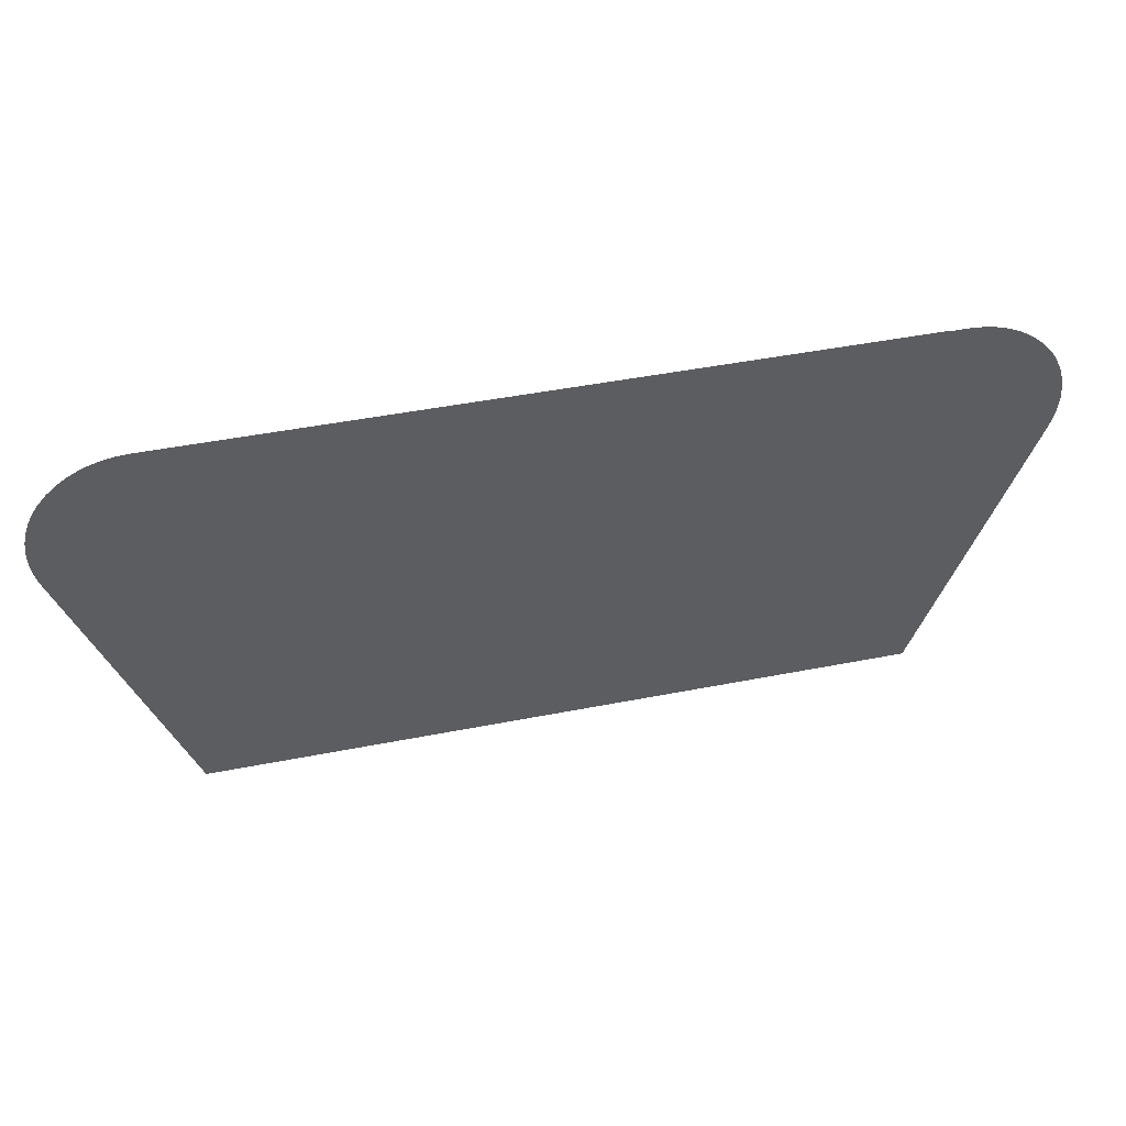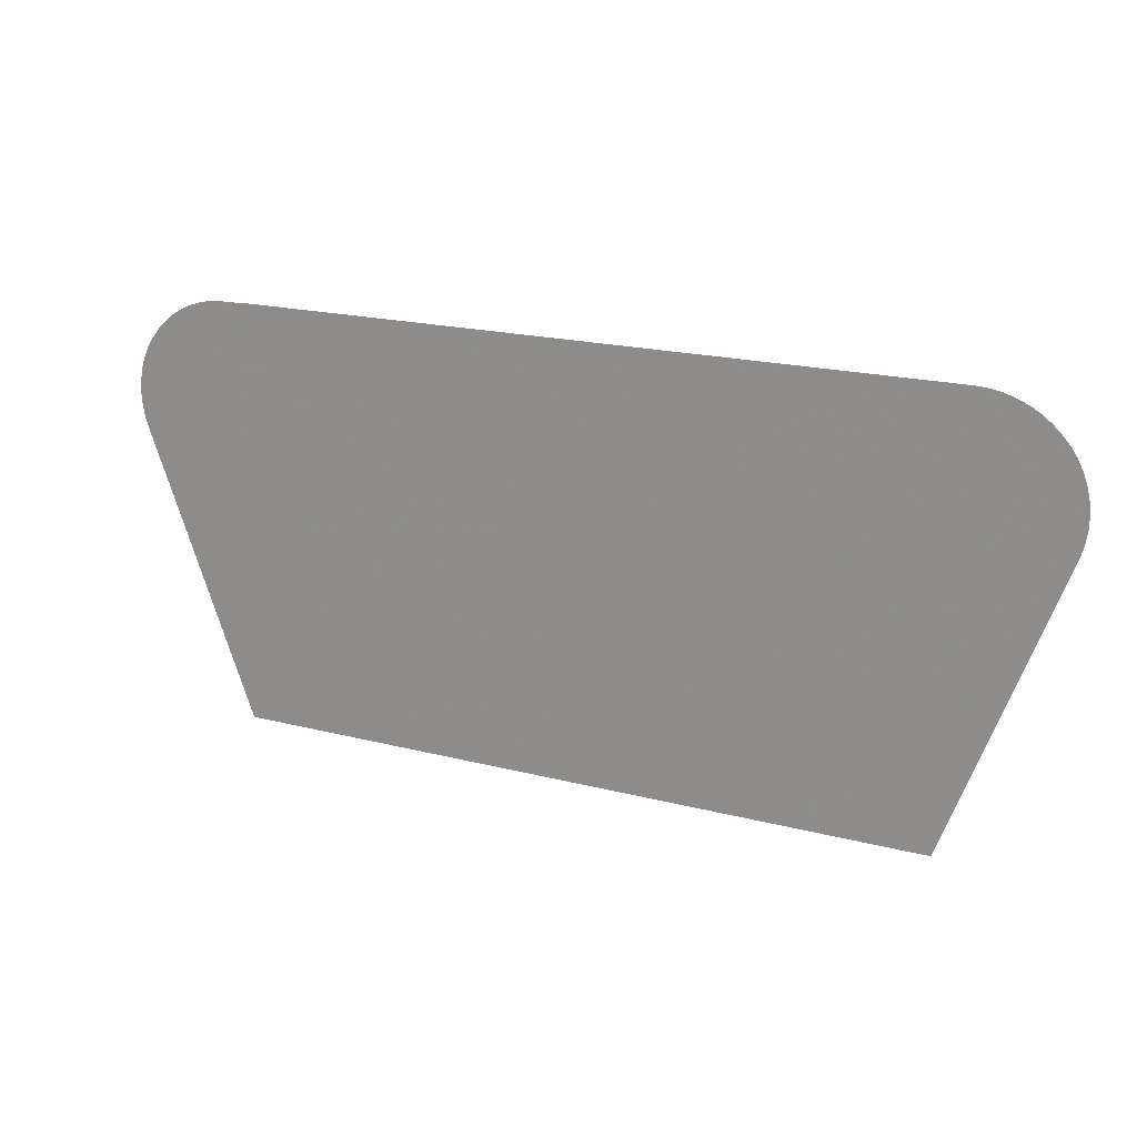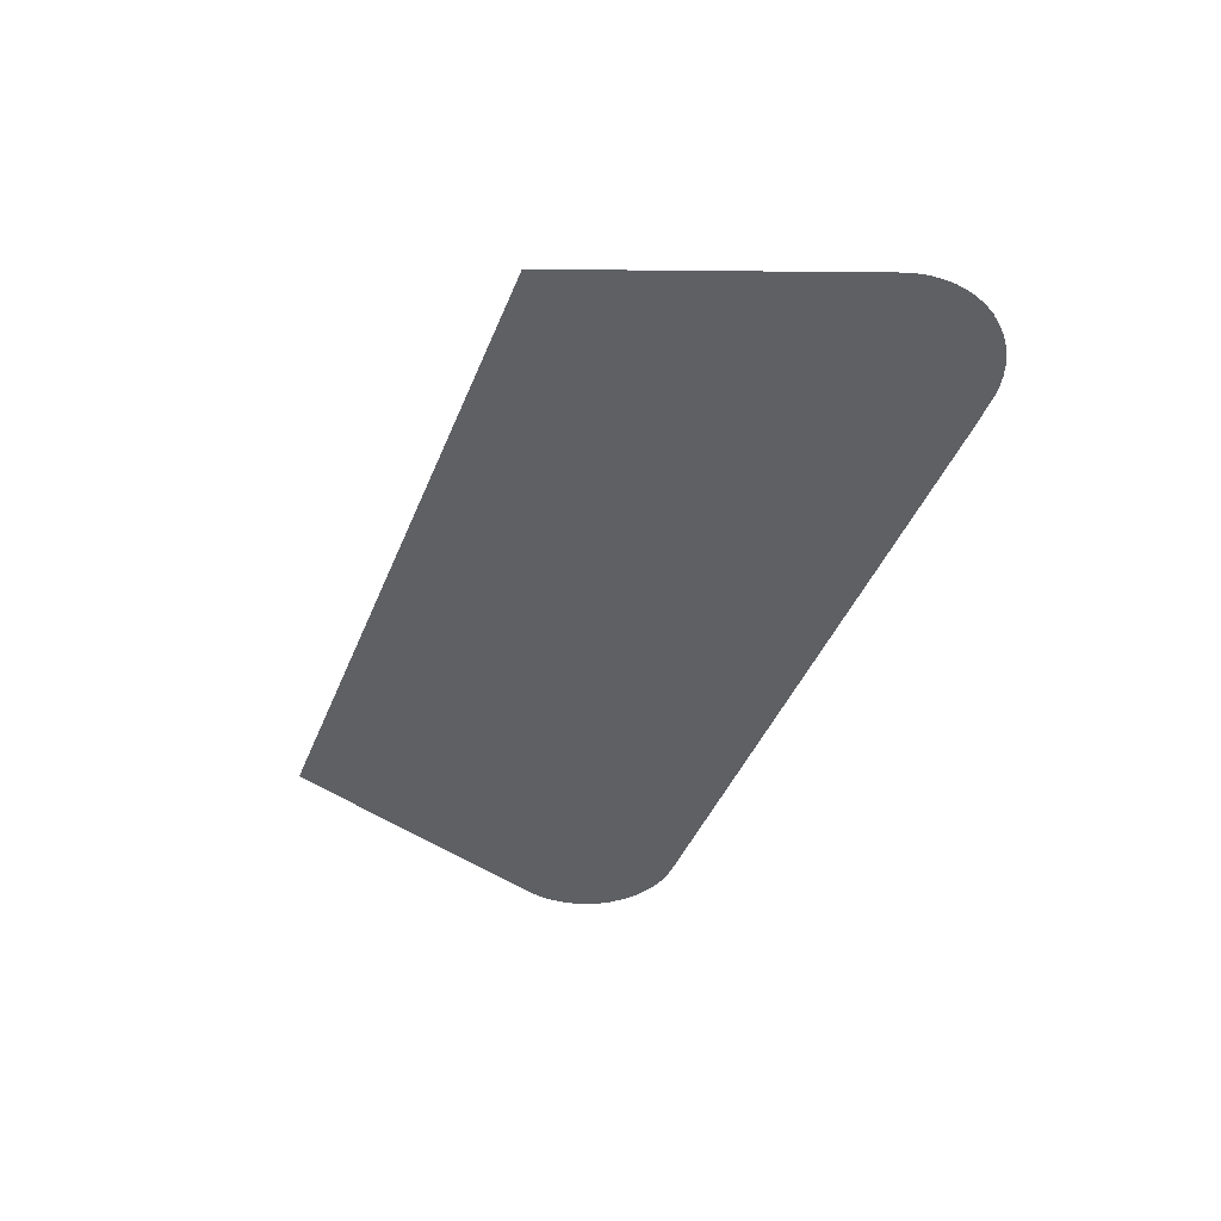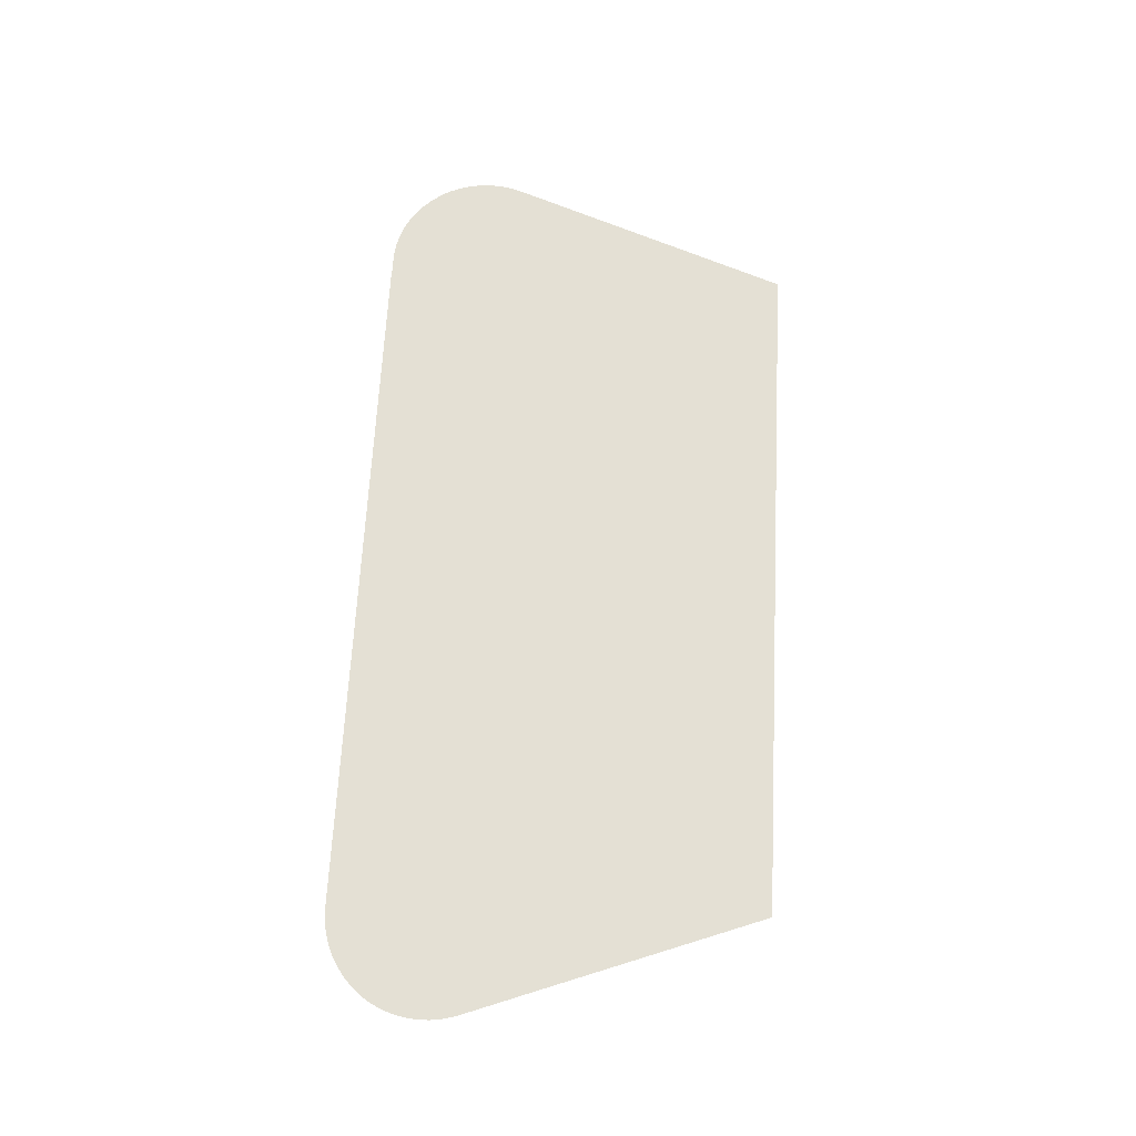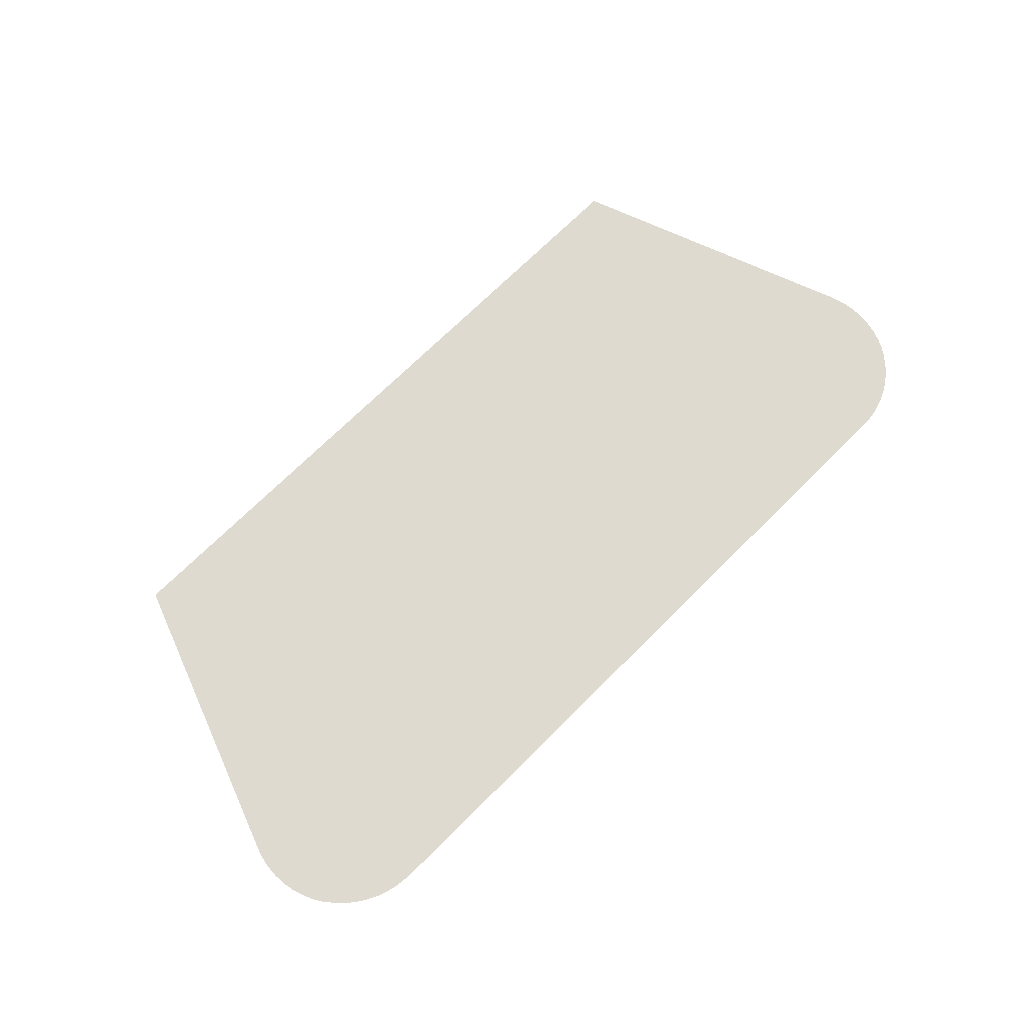
<metadata>
{"format":"obj","ext":"obj","renderer":"f3d","projection":"perspective","resolution":1024,"background":"white","views":[{"elev":46.0,"azim":-12.7,"up":"+Y"},{"elev":19.2,"azim":-154.0,"up":"+Y"},{"elev":-43.2,"azim":69.0,"up":"+Z"},{"elev":66.0,"azim":-87.0,"up":"+Z"},{"elev":70.9,"azim":135.1,"up":"+Z"}]}
</metadata>
<code>
v -55.69 22.04 13.58
v -55.69 22.05 13.58
v -55.7 22.07 13.58
v -55.75 22.27 13.58
v -55.75 22.28 13.58
v -55.75 22.29 13.58
v -55.78 22.49 13.58
v -55.78 22.5 13.58
v -55.78 22.51 13.58
v -55.78 22.71 13.58
v -55.78 22.73 13.58
v -55.78 22.76 13.58
v -55.76 22.95 13.58
v -55.71 23.16 13.58
v -55.7 23.18 13.58
v -55.63 23.37 13.58
v -55.63 23.37 13.58
v -55.63 23.39 13.58
v -55.54 23.56 13.58
v -55.53 23.56 13.58
v -55.53 23.58 13.58
v -55.42 23.73 13.58
v -55.42 23.74 13.58
v -55.39 23.77 13.58
v -55.28 23.9 13.58
v -55.12 24.04 13.58
v -54.94 24.17 13.58
v -54.76 24.28 13.58
v -54.56 24.37 13.58
v -54.34 24.43 13.58
v -54.13 24.47 13.58
v -53.9 24.48 13.58
v -40.87 24.49 13.58
v -40.77 24.48 13.58
v -40.41 24.48 13.58
v -40.19 24.46 13.58
v -39.97 24.41 13.58
v -39.77 24.33 13.58
v -39.57 24.24 13.58
v -39.39 24.12 13.58
v -39.22 23.99 13.58
v -39.07 23.83 13.58
v -38.97 23.7 13.58
v -38.94 23.67 13.58
v -38.83 23.48 13.58
v -38.74 23.29 13.58
v -38.73 23.27 13.58
v -38.68 23.08 13.58
v -38.68 23.08 13.58
v -38.67 23.06 13.58
v -38.64 22.87 13.58
v -38.64 22.86 13.58
v -38.63 22.85 13.58
v -38.62 22.65 13.58
v -38.62 22.64 13.58
v -38.62 22.63 13.58
v -38.63 22.43 13.58
v -38.64 22.4 13.58
v -38.68 22.18 13.58
v -38.69 22.16 13.58
v -38.75 21.96 13.58
v -40.71 16.67 13.58
v -53.69 16.66 13.58
f 2 1 3
f 6 4 3
f 5 4 6
f 7 6 12
f 8 7 9
f 9 12 10
f 9 7 12
f 11 10 12
f 12 6 3
f 13 15 14
f 13 12 15
f 15 24 18
f 16 15 18
f 17 16 18
f 15 12 24
f 19 18 21
f 20 19 21
f 21 24 22
f 21 18 24
f 23 22 24
f 24 12 3
f 25 24 26
f 26 24 27
f 27 24 3
f 28 27 3
f 29 28 3
f 30 29 3
f 31 30 3
f 32 31 3
f 1 32 3
f 1 63 32
f 32 63 33
f 57 54 43
f 41 43 42
f 41 40 43
f 60 57 43
f 43 53 50
f 50 53 51
f 49 48 50
f 47 46 45
f 44 43 45
f 43 47 45
f 50 48 47
f 50 47 43
f 43 54 53
f 57 56 54
f 58 57 60
f 51 53 52
f 60 43 61
f 61 43 40
f 54 56 55
f 39 61 40
f 39 38 61
f 60 59 58
f 61 38 37
f 36 61 37
f 36 35 61
f 61 35 34
f 33 61 34
f 33 62 61
f 33 63 62

</code>
